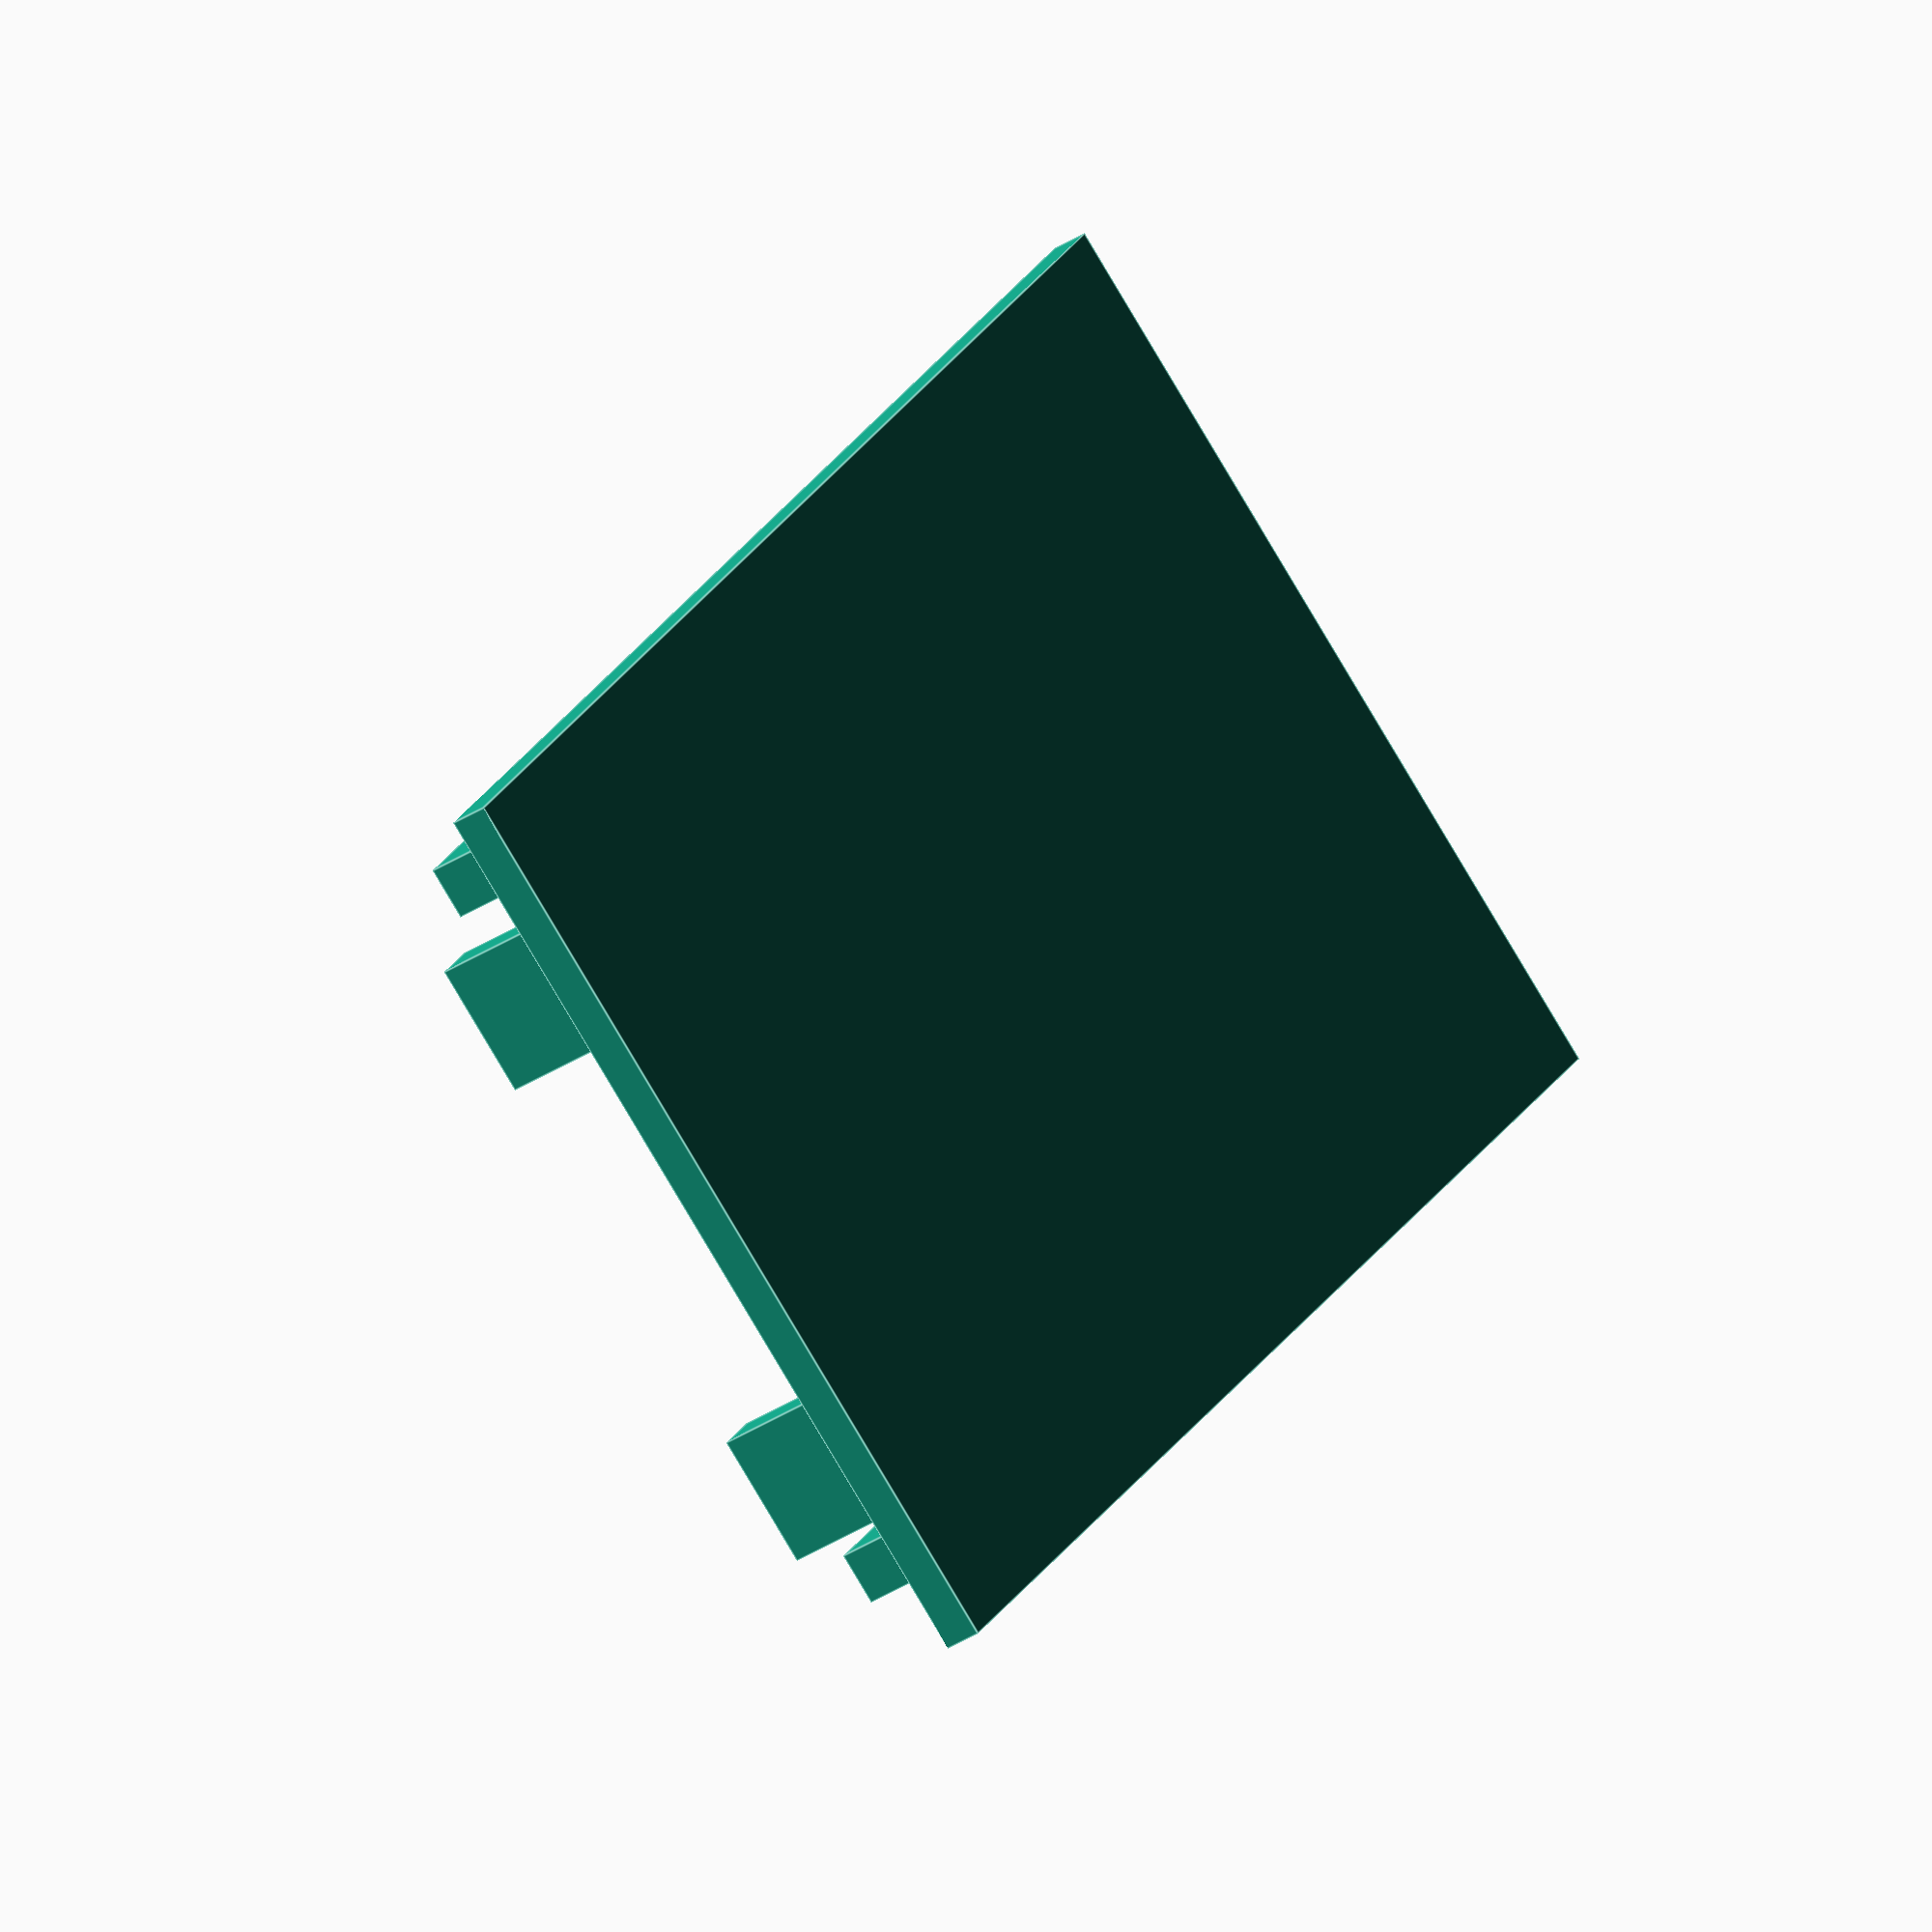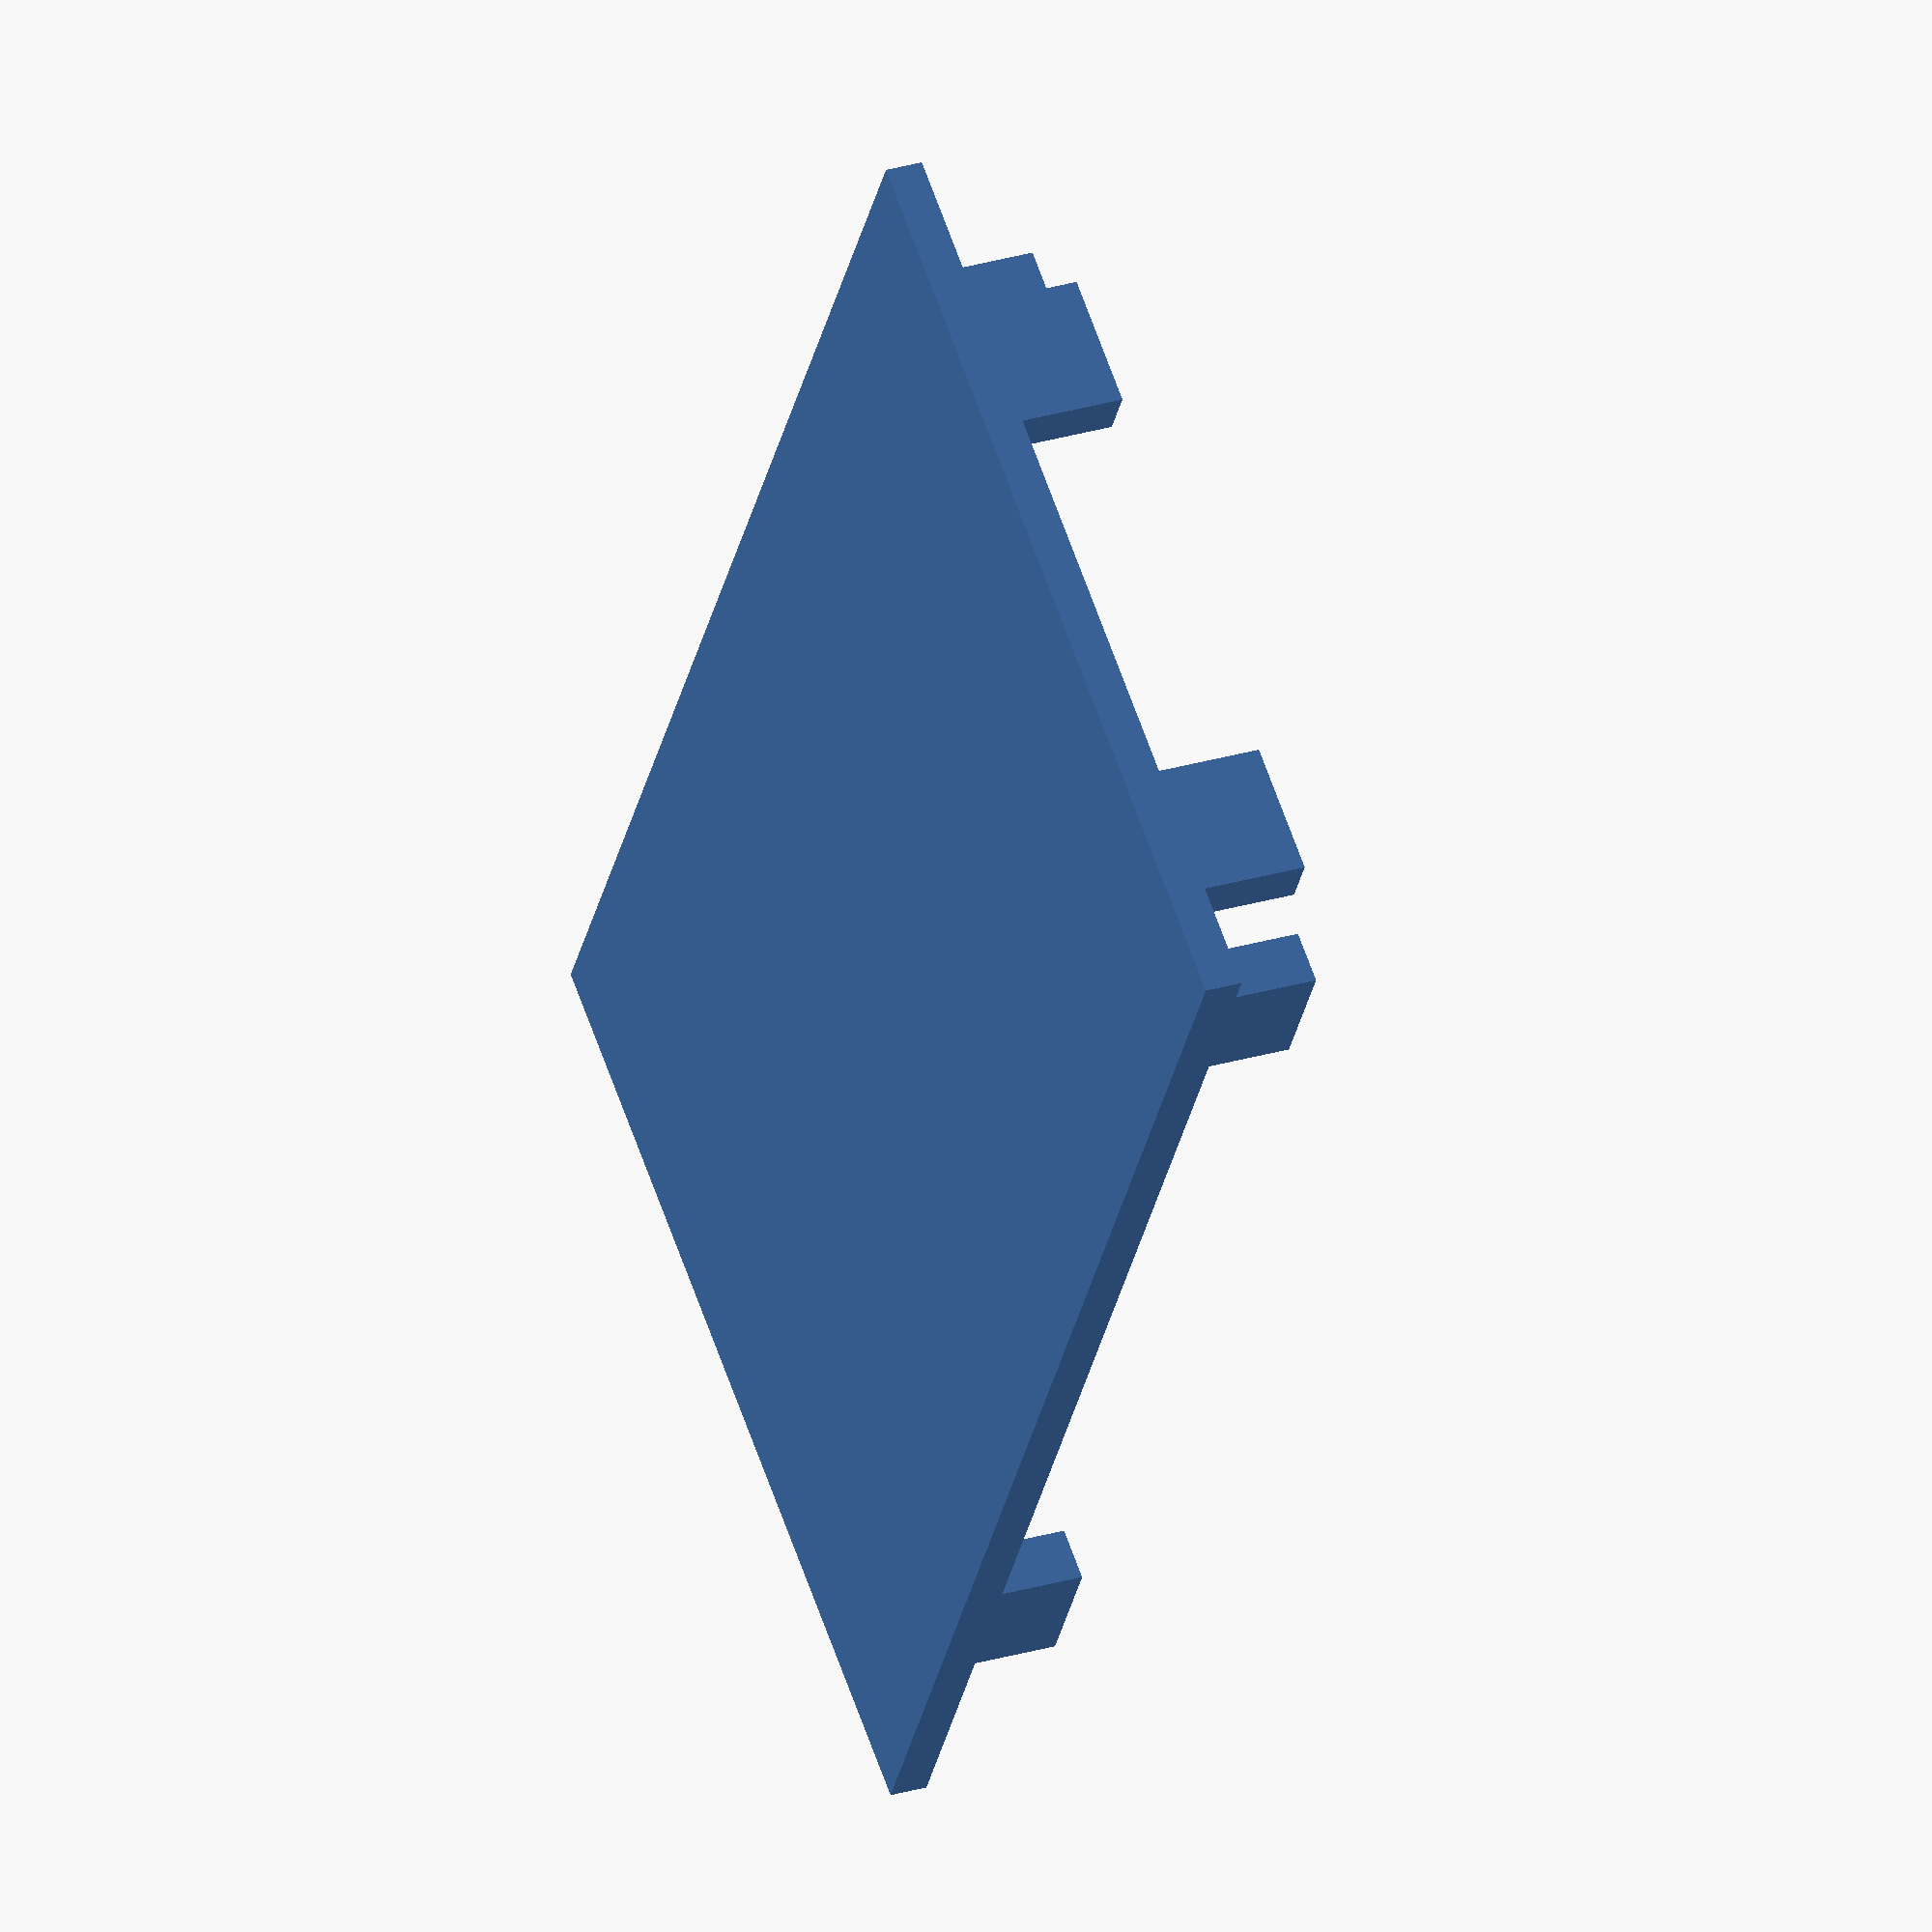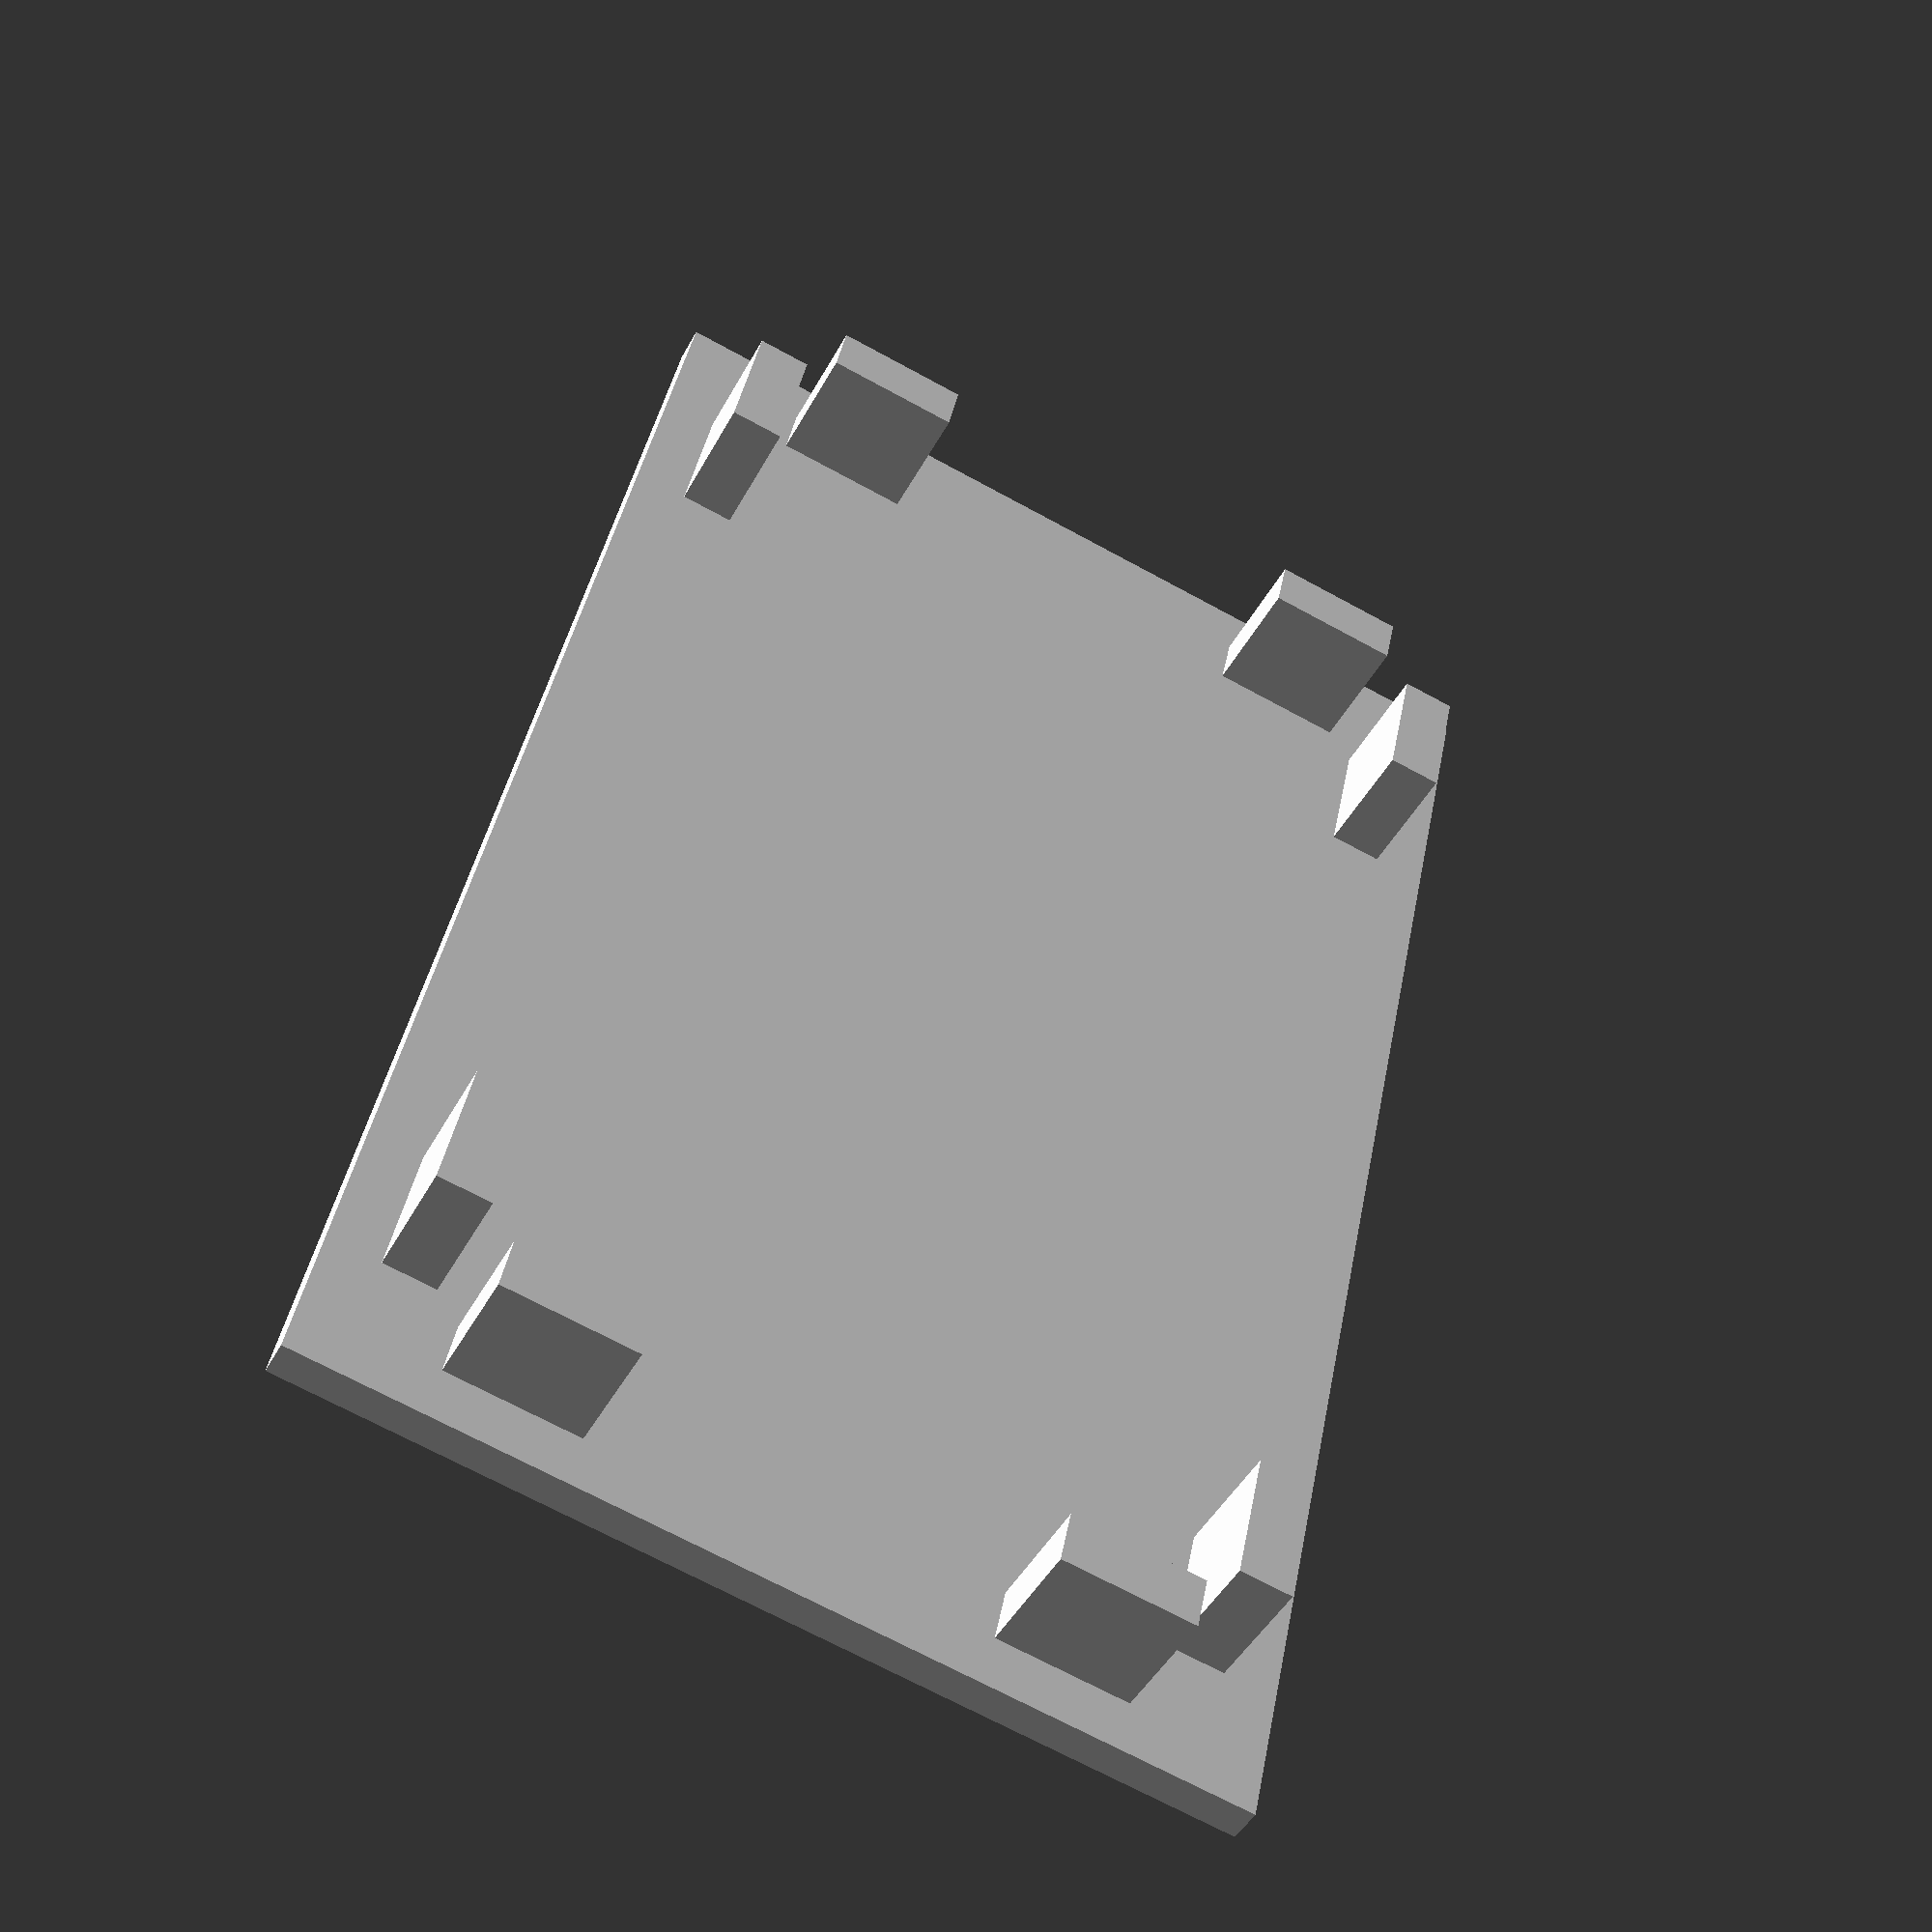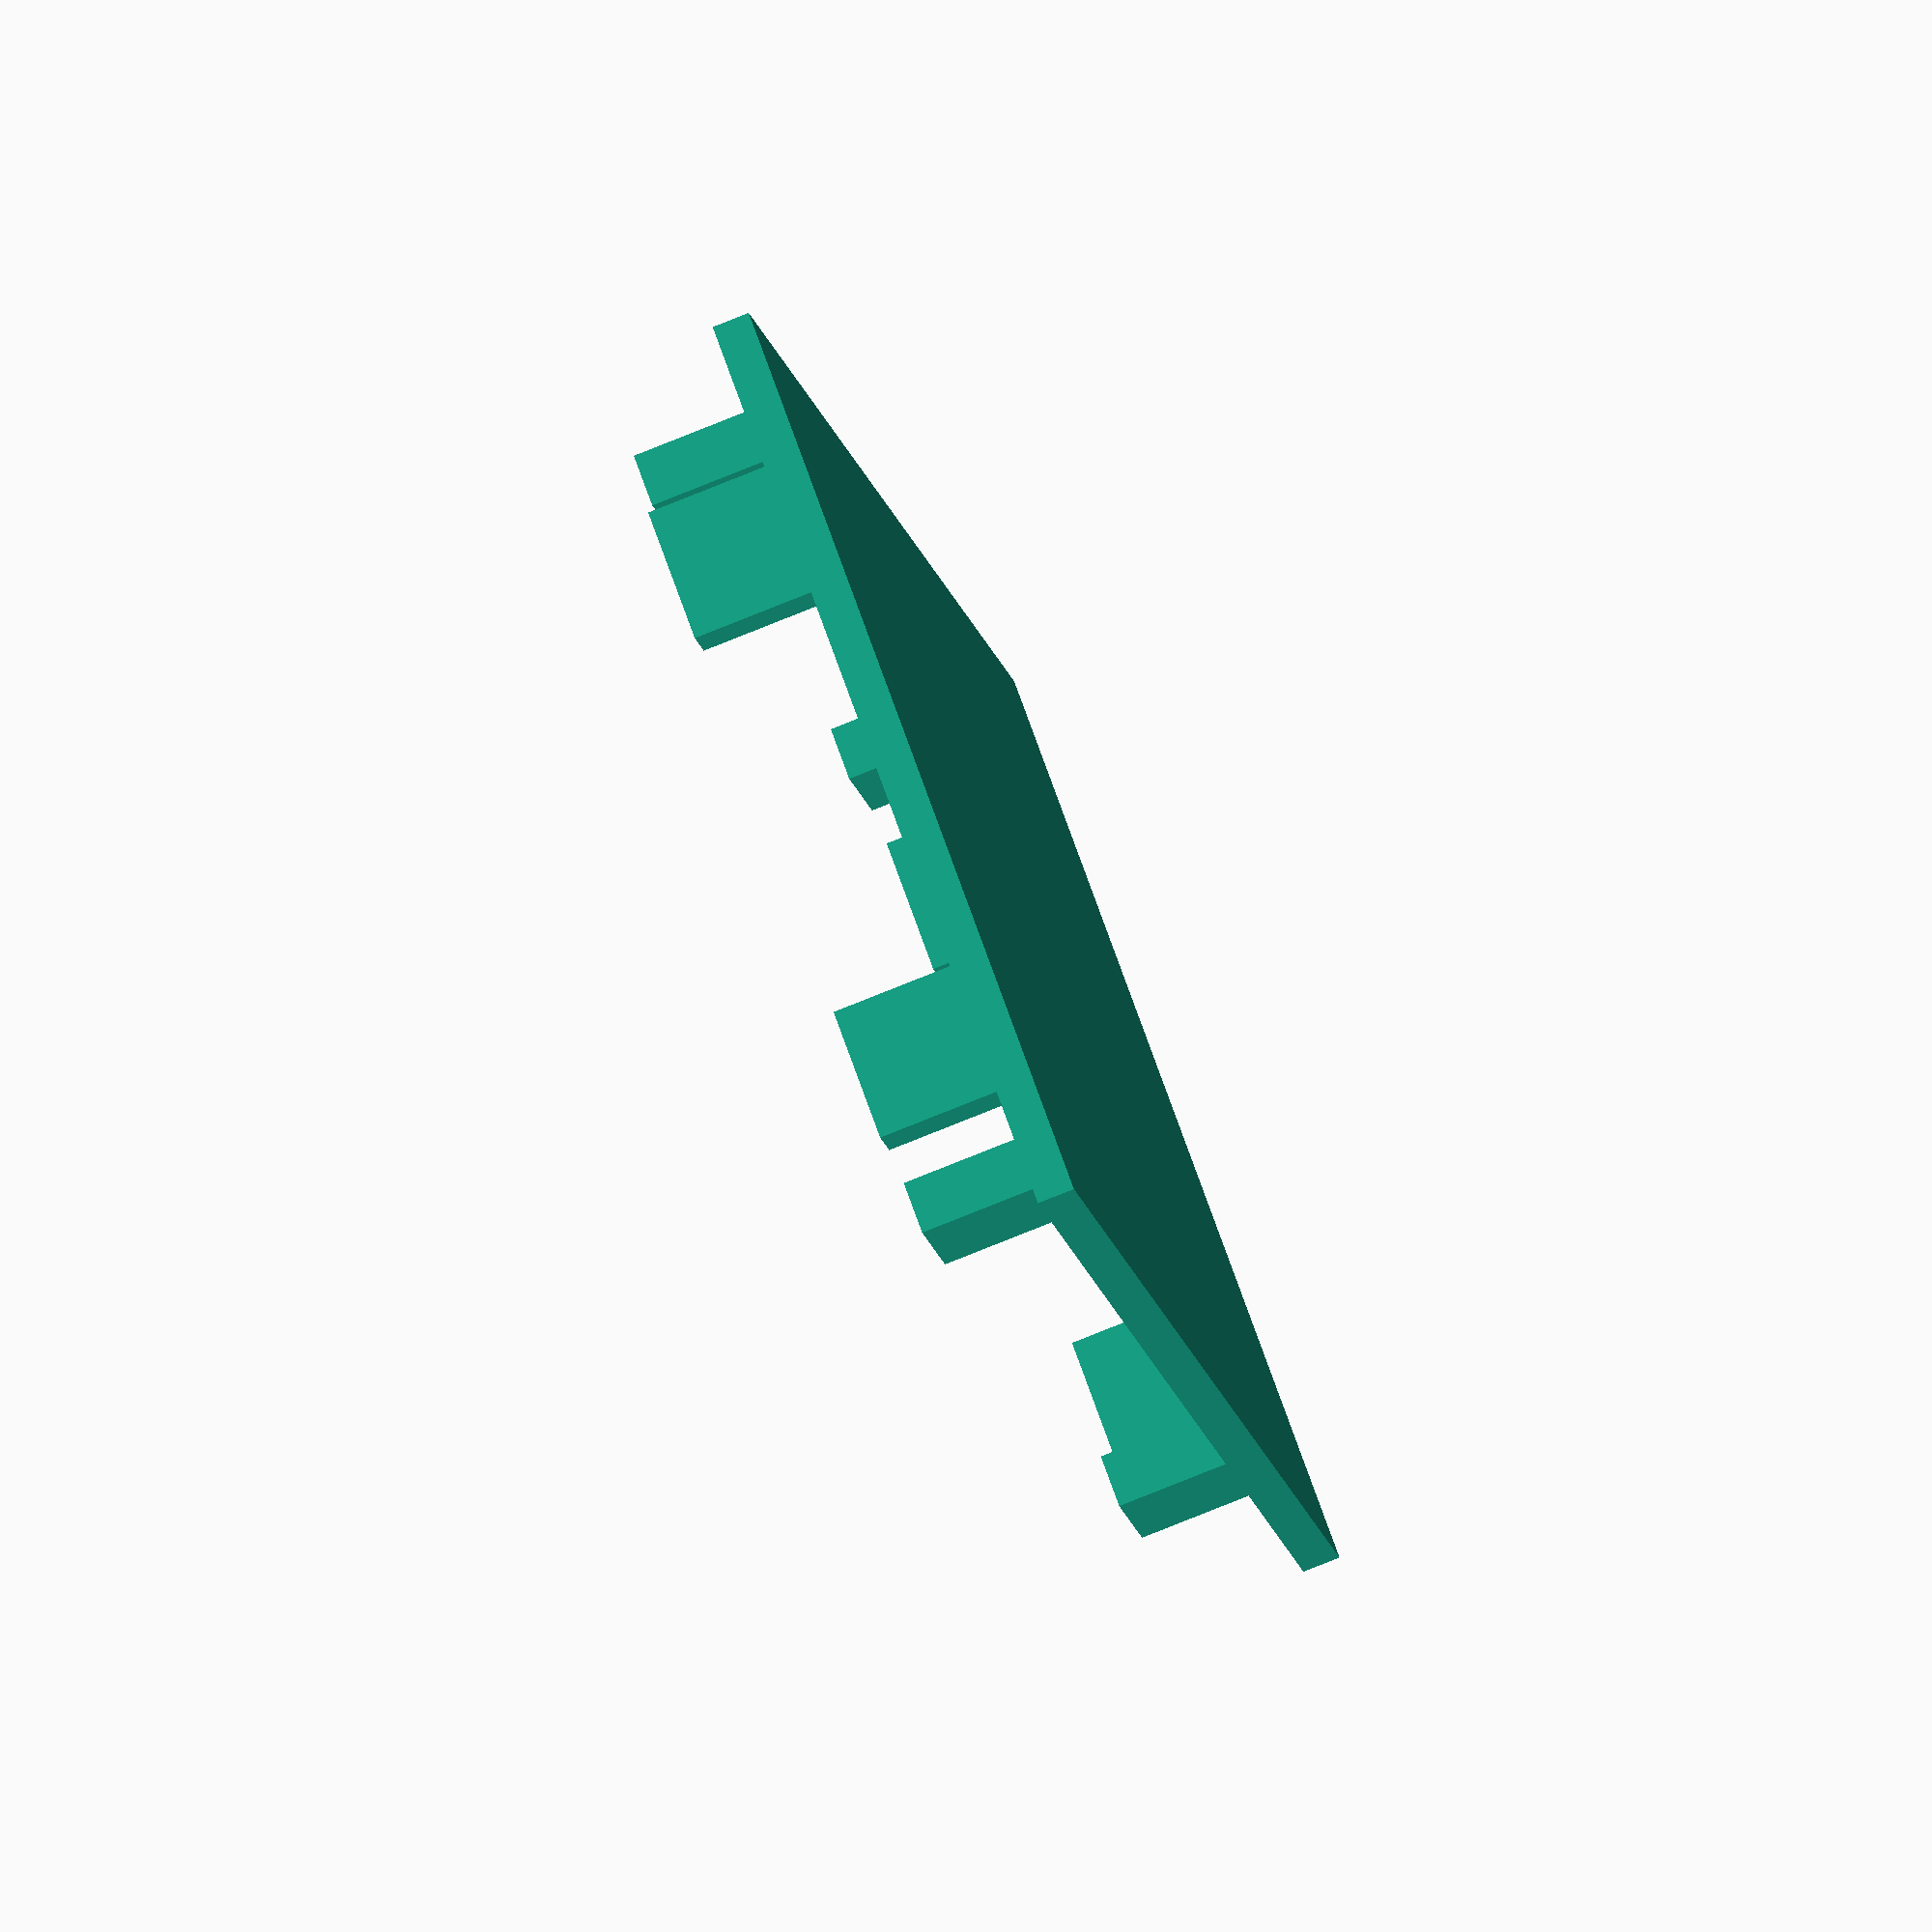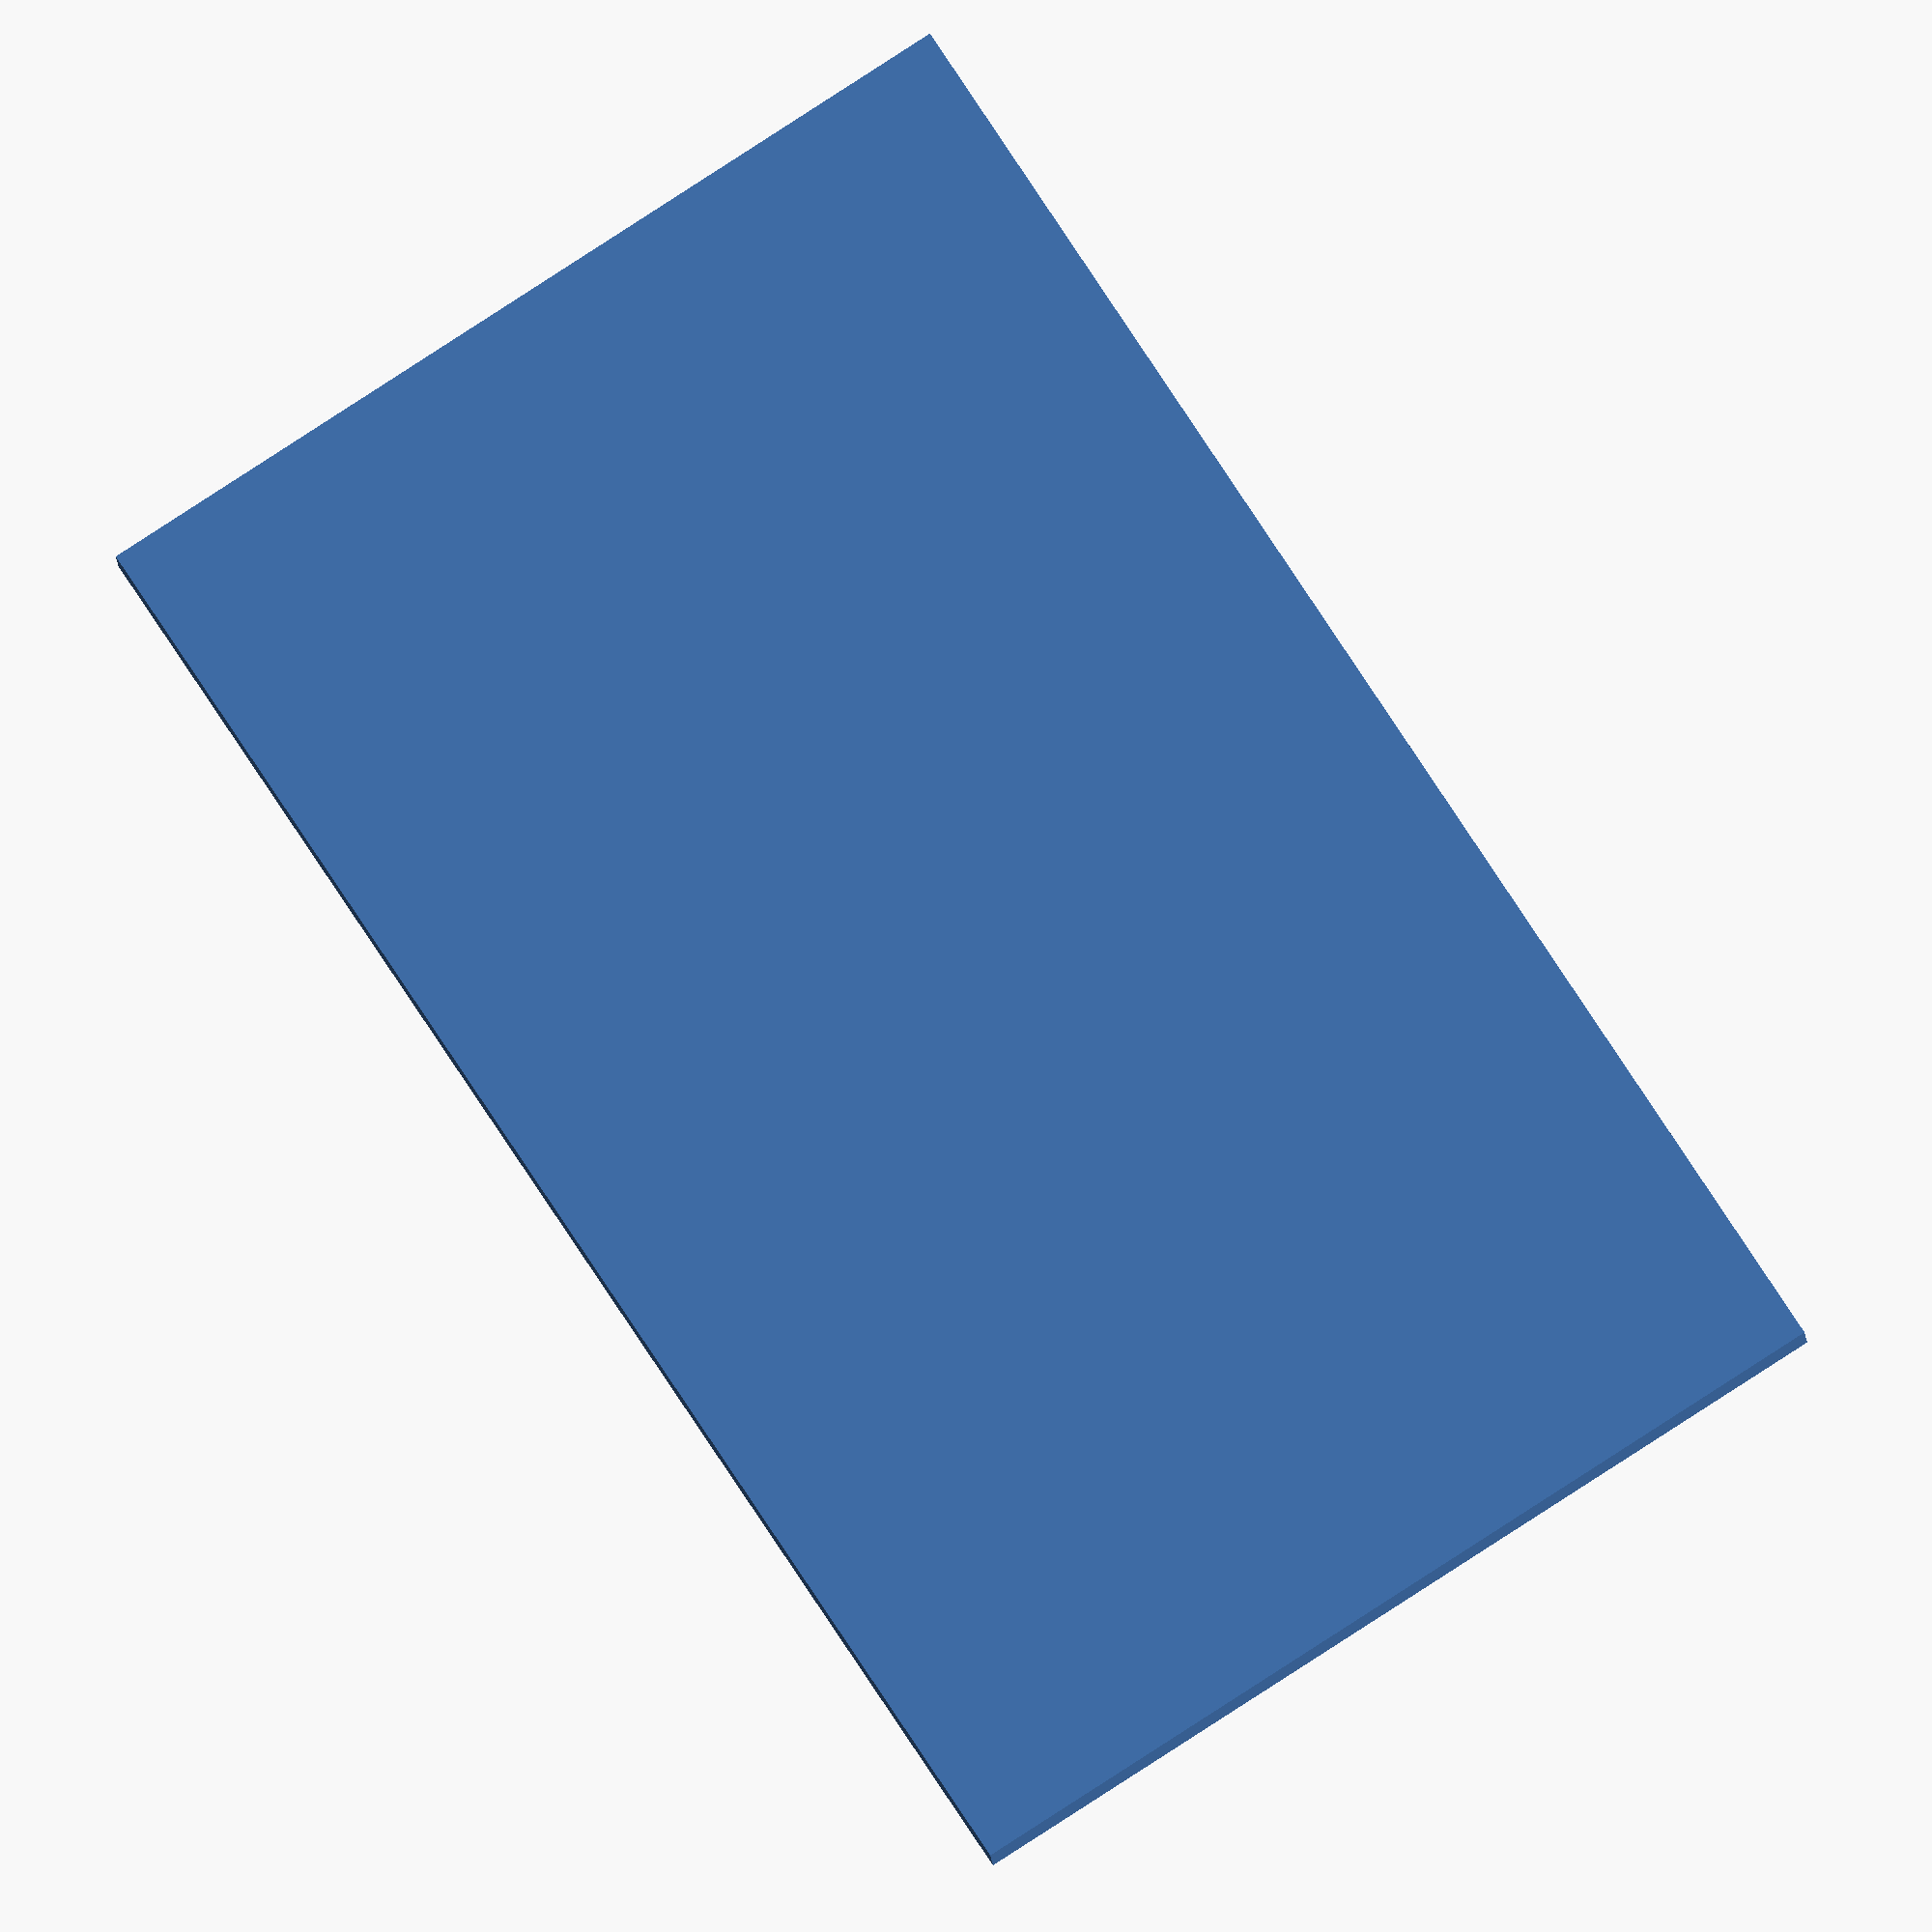
<openscad>

module top(table_width,table_depth,shelf_thickness,strut_timber_width,strut_timber_depth,leg_timber_width, lap_depth,brace_length)
{
    difference()
    {
      cube([table_width,table_depth,shelf_thickness],true);
    	
    	//Back Right - x-parallel
    	translate([table_width/2 - brace_length/2 - leg_timber_width,
    						table_depth/2 - strut_timber_depth/2 - strut_timber_depth,
    						-shelf_thickness/2 + shelf_thickness/4/2])
    	{
				cube([brace_length,strut_timber_depth,shelf_thickness/4],true);
			}
			
			//Back right y-parallel
		  translate([table_width/2 - strut_timber_depth/2 - strut_timber_depth,
    						table_depth/2 - brace_length/2 - leg_timber_width,
    						-shelf_thickness/2 + shelf_thickness/4/2])
    	{
				cube([strut_timber_depth,brace_length,shelf_thickness/4],true);
			}
			
			
			//Back Left - x-parallel
    	translate([(table_width/2 - brace_length/2 - leg_timber_width)*-1,
    						table_depth/2 - strut_timber_depth/2 - strut_timber_depth,
    						-shelf_thickness/2 + shelf_thickness/4/2])
    	{
				cube([brace_length,strut_timber_depth,shelf_thickness/4],true);
			}
			
			//Back Left y-parallel
		  translate([(table_width/2 - strut_timber_depth/2 - strut_timber_depth)*-1,
    						table_depth/2 - brace_length/2 - leg_timber_width,
    						-shelf_thickness/2 + shelf_thickness/4/2])
    	{
				cube([strut_timber_depth,brace_length,shelf_thickness/4],true);
			}
			
			
			//Front Right - x-parallel
    	translate([table_width/2 - brace_length/2 - leg_timber_width,
    						(table_depth/2 - strut_timber_depth/2 - strut_timber_depth)*-1,
    						-shelf_thickness/2 + shelf_thickness/4/2])
    	{
				cube([brace_length,strut_timber_depth,shelf_thickness/4],true);
			}
			
			//Back right y-parallel
		  translate([table_width/2 - strut_timber_depth/2 - strut_timber_depth,
    						(table_depth/2 - brace_length/2 - leg_timber_width)*-1,
    						-shelf_thickness/2 + shelf_thickness/4/2])
    	{
				cube([strut_timber_depth,brace_length,shelf_thickness/4],true);
			}
			
			
			//Front Left - x-parallel
    	translate([(table_width/2 - brace_length/2 - leg_timber_width)*-1,
    						(table_depth/2 - strut_timber_depth/2 - strut_timber_depth)*-1,
    						-shelf_thickness/2 + shelf_thickness/4/2])
    	{
				cube([brace_length,strut_timber_depth,shelf_thickness/4],true);
			}
			
			//Front Left y-parallel
		  translate([(table_width/2 - strut_timber_depth/2 - strut_timber_depth)*-1,
    						(table_depth/2 - brace_length/2 - leg_timber_width)*-1,
    						-shelf_thickness/2 + shelf_thickness/4/2])
    	{
				cube([strut_timber_depth,brace_length,shelf_thickness/4],true);
			}

		}
		
		//Back Right x-parallel
		translate([table_width/2 - brace_length/2 - leg_timber_width,
    						table_depth/2 - strut_timber_depth/2 - strut_timber_depth,
    						-strut_timber_width/2-shelf_thickness/4])
    {
			cube([brace_length,strut_timber_depth,strut_timber_width],true);
		}
		
		// Back right y-parallel
		translate([table_width/2 - strut_timber_depth/2 - strut_timber_depth,
    						table_depth/2 - brace_length/2 - leg_timber_width,
    						-strut_timber_width/2-shelf_thickness/4])
    {
			cube([strut_timber_depth,brace_length,strut_timber_width],true);
		}
		
		//Back Left x-parallel
		translate([(table_width/2 - brace_length/2 - leg_timber_width)*-1,
    						table_depth/2 - strut_timber_depth/2 - strut_timber_depth,
    						-strut_timber_width/2-shelf_thickness/4])
    {
			cube([brace_length,strut_timber_depth,strut_timber_width],true);
		}
		
		// Back Left y-parallel
		translate([(table_width/2 - strut_timber_depth/2 - strut_timber_depth)*-1,
    						table_depth/2 - brace_length/2 - leg_timber_width,
    						-strut_timber_width/2-shelf_thickness/4])
    {
			cube([strut_timber_depth,brace_length,strut_timber_width],true);
		}
		
		
		//Front Right x-parallel
		translate([table_width/2 - brace_length/2 - leg_timber_width,
    						(table_depth/2 - strut_timber_depth/2 - strut_timber_depth)*-1,
    						-strut_timber_width/2-shelf_thickness/4])
    {
			cube([brace_length,strut_timber_depth,strut_timber_width],true);
		}
		
		// Front right y-parallel
		translate([table_width/2 - strut_timber_depth/2 - strut_timber_depth,
    						(table_depth/2 - brace_length/2 - leg_timber_width)*-1,
    						-strut_timber_width/2-shelf_thickness/4])
    {
			cube([strut_timber_depth,brace_length,strut_timber_width],true);
		}
		
		//Front Left x-parallel
		translate([(table_width/2 - brace_length/2 - leg_timber_width)*-1,
    						(table_depth/2 - strut_timber_depth/2 - strut_timber_depth)*-1,
    						-strut_timber_width/2-shelf_thickness/4])
    {
			cube([brace_length,strut_timber_depth,strut_timber_width],true);
		}
		
		//Front Left y-parallel
		translate([(table_width/2 - strut_timber_depth/2 - strut_timber_depth)*-1,
    						(table_depth/2 - brace_length/2 - leg_timber_width)*-1,
    						-strut_timber_width/2-shelf_thickness/4])
    {
			cube([strut_timber_depth,brace_length,strut_timber_width],true);
		}
}
top(500,300,12,43,17,43,15,43);


</openscad>
<views>
elev=38.0 azim=306.1 roll=309.1 proj=o view=edges
elev=149.1 azim=120.6 roll=112.5 proj=o view=wireframe
elev=44.3 azim=78.4 roll=153.6 proj=p view=solid
elev=258.9 azim=296.1 roll=248.1 proj=o view=wireframe
elev=14.9 azim=57.2 roll=4.0 proj=o view=wireframe
</views>
